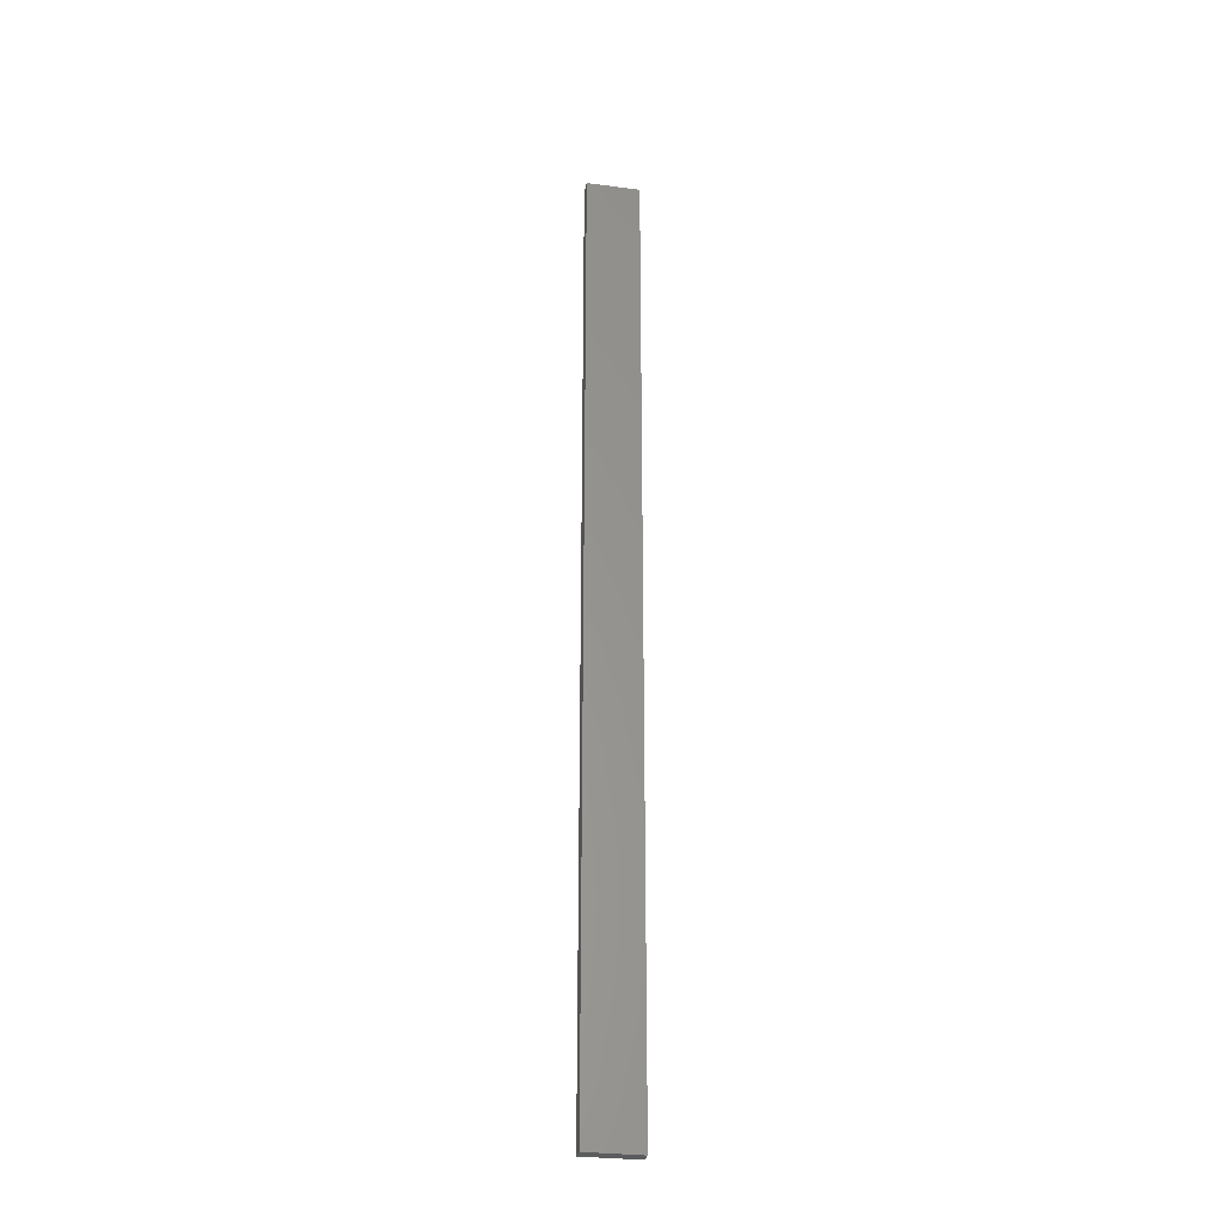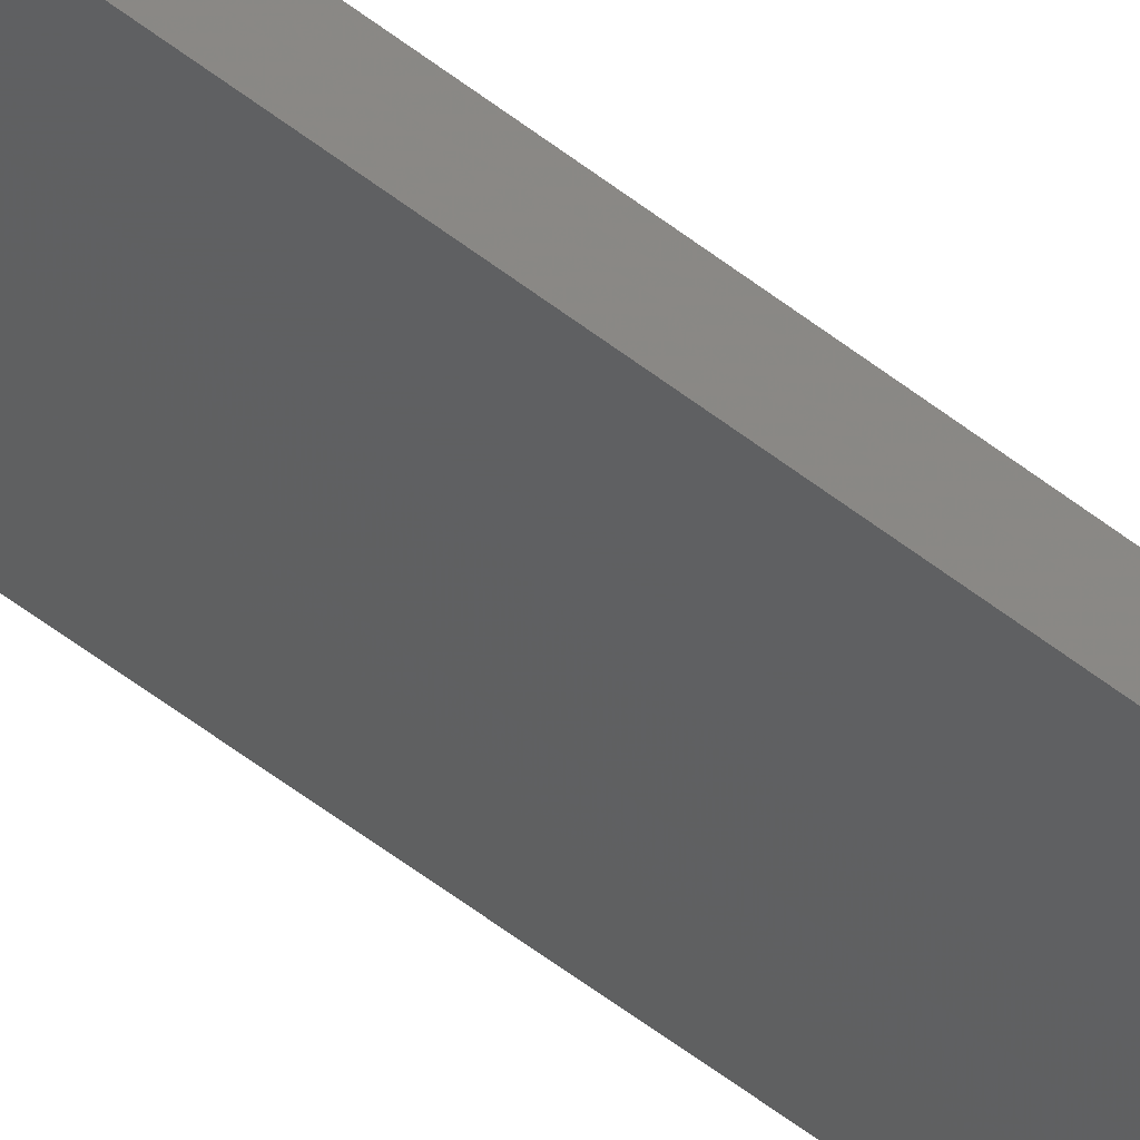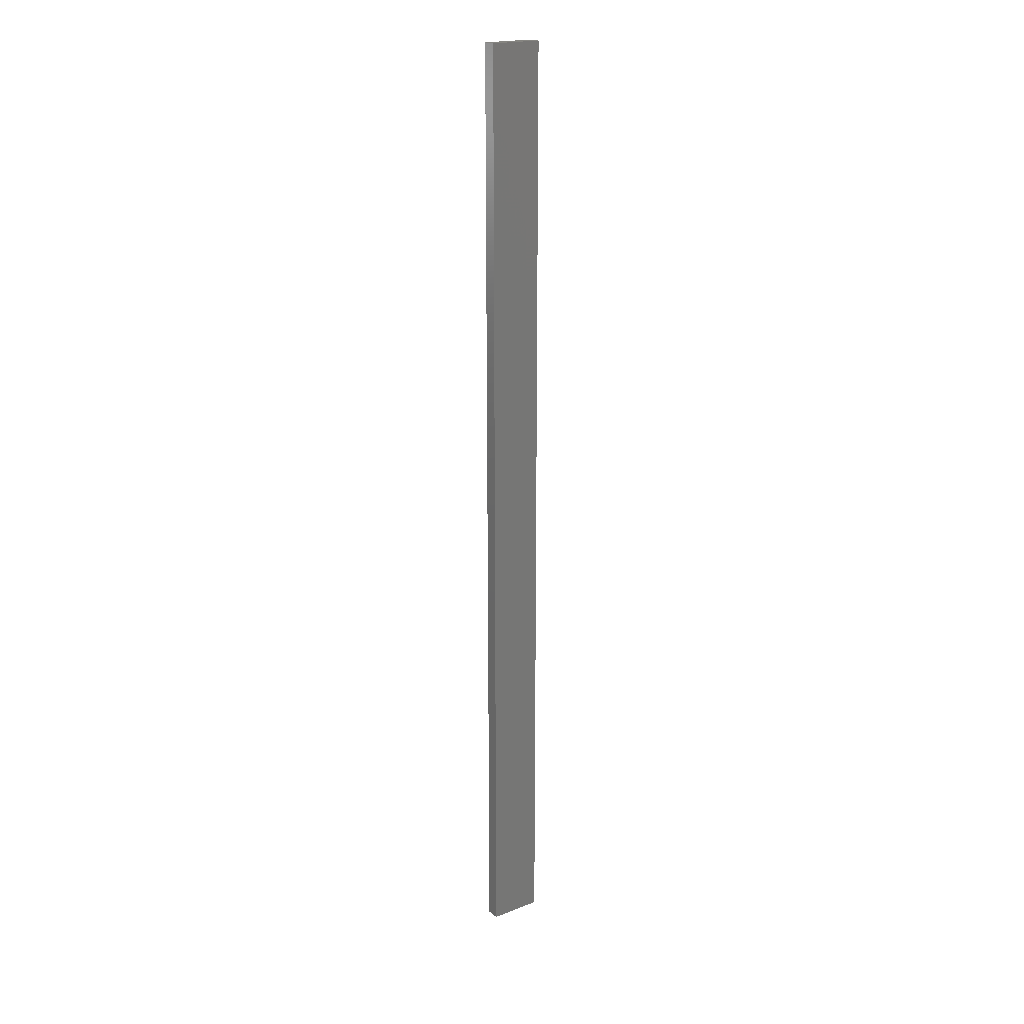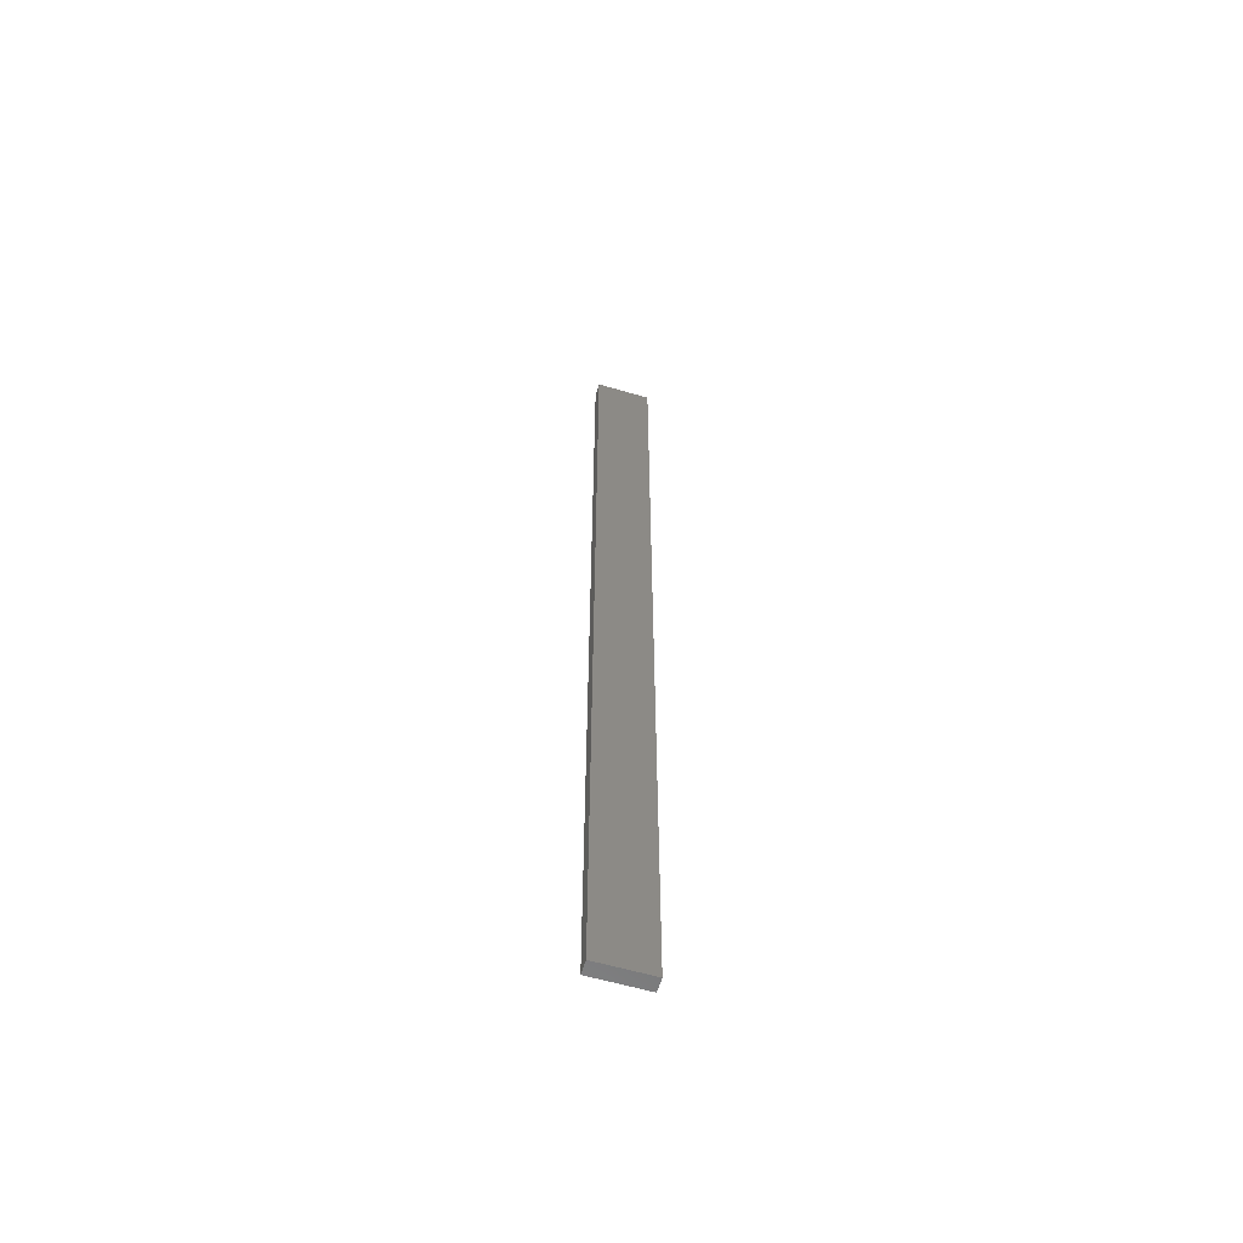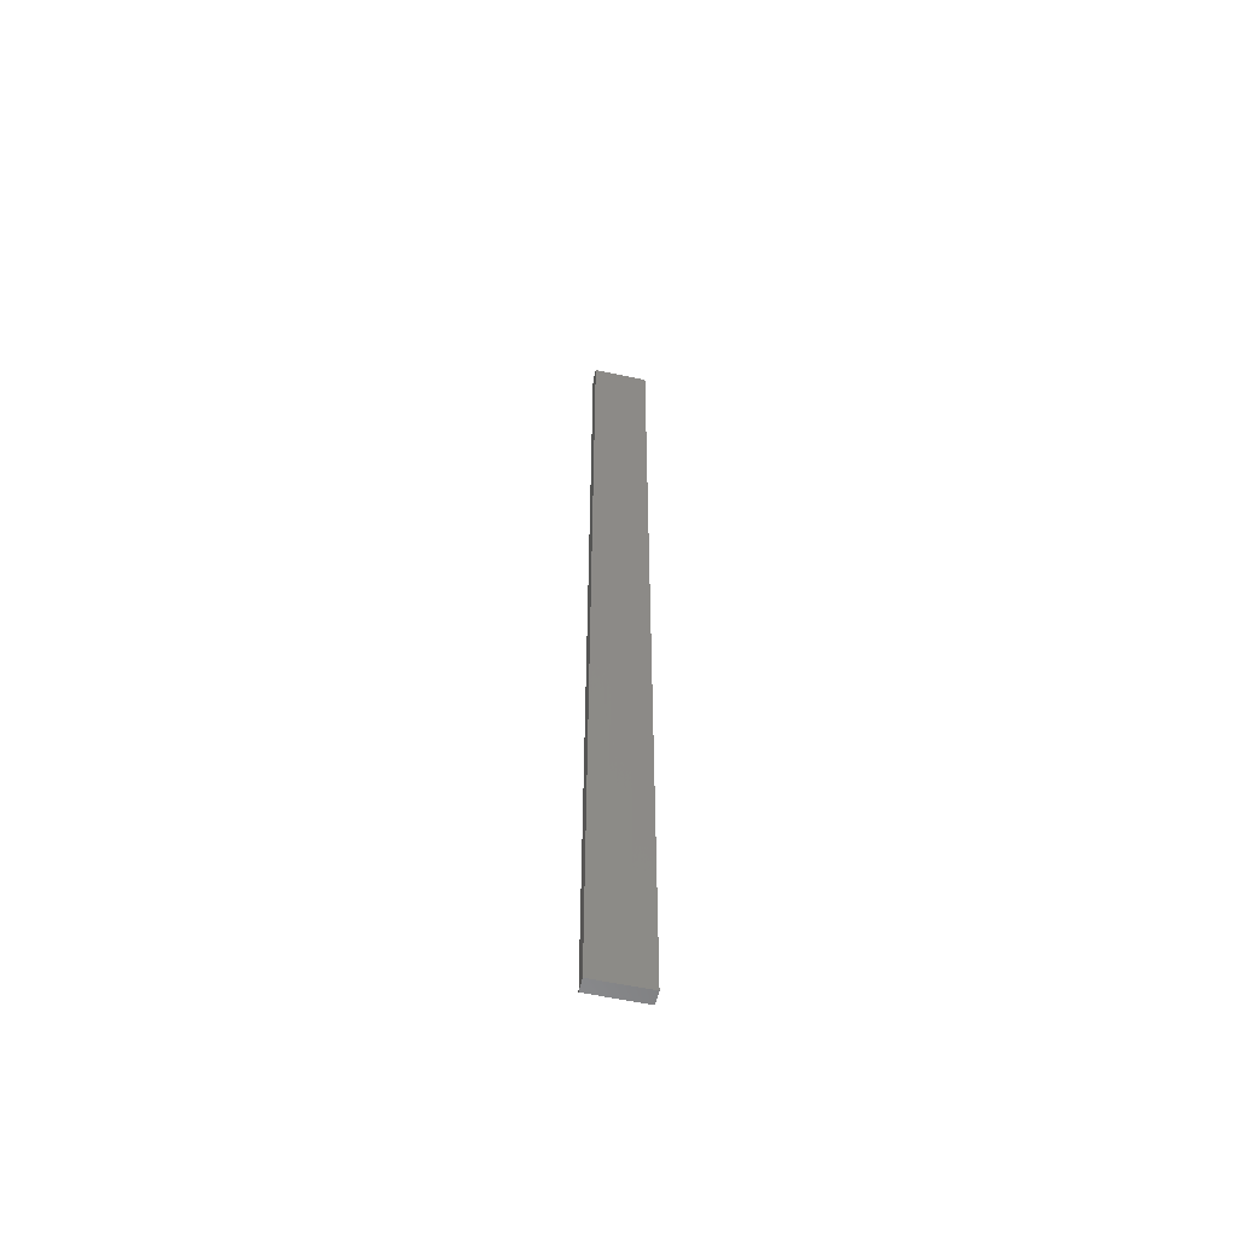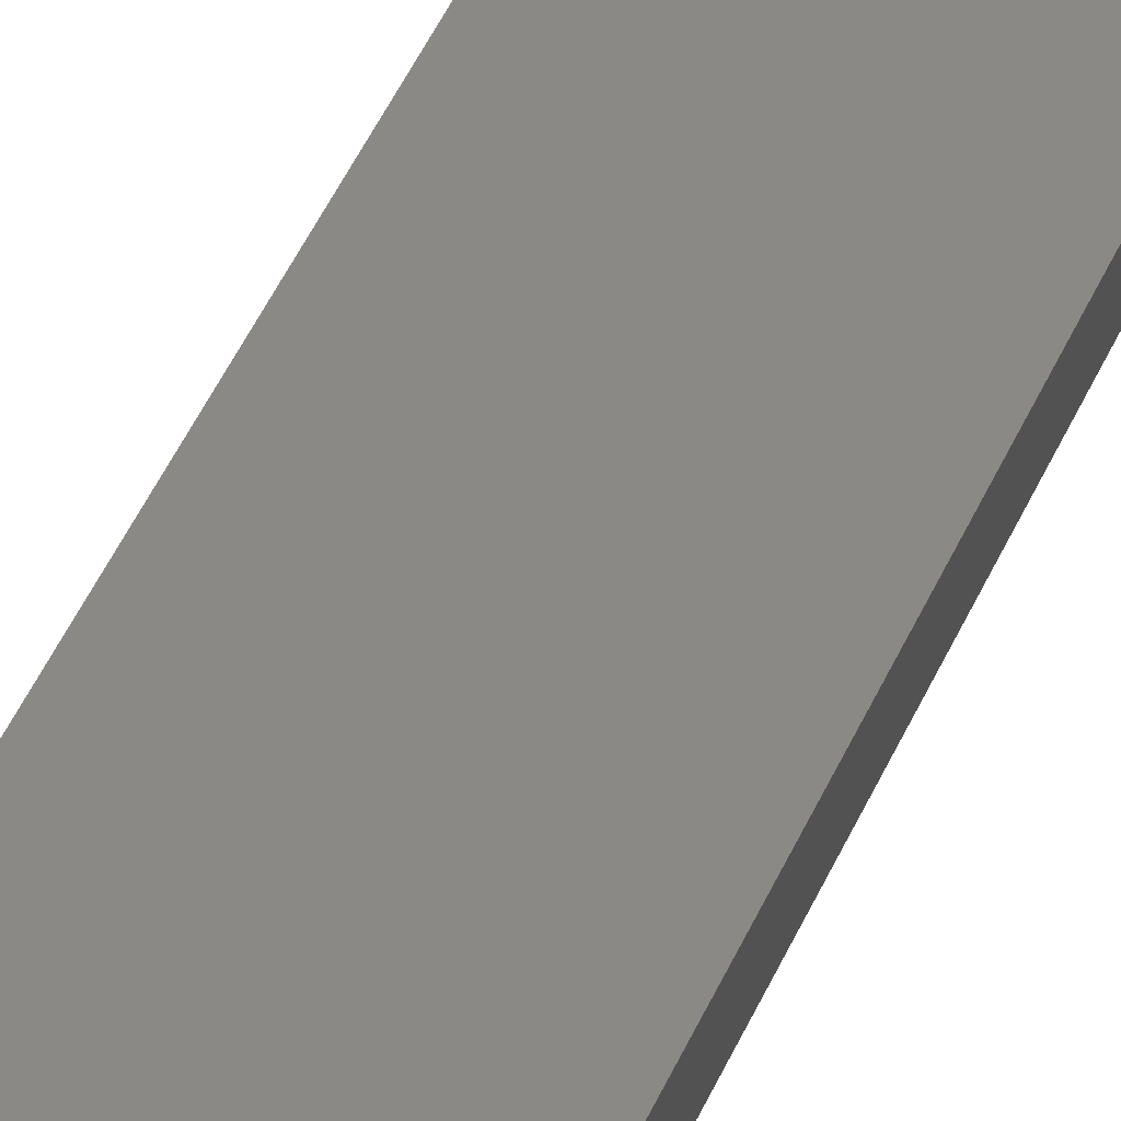
<metadata>
{"format":"stl","ext":"stl","renderer":"f3d","projection":"perspective","resolution":1024,"background":"white","views":[{"elev":-29.5,"azim":-179.0,"up":"+Z"},{"elev":-49.9,"azim":-131.5,"up":"+Y"},{"elev":19.8,"azim":-23.6,"up":"+Z"},{"elev":-60.2,"azim":175.3,"up":"+Z"},{"elev":-58.2,"azim":-0.6,"up":"+Z"},{"elev":24.5,"azim":-166.6,"up":"+Y"}]}
</metadata>
<code>
# stl→obj: 16 verts, 28 faces
v -18.96 2.419 240.8
v -18.96 2.419 237.2
v -19.02 2.405 237.2
v -19.02 2.405 240.8
v -19.09 2.391 237.2
v -19.09 2.391 240.8
v -19.15 2.377 240.8
v -19.15 2.377 237.2
v -19.14 2.328 237.2
v -19.14 2.328 240.8
v -18.95 2.37 237.2
v -19.01 2.356 240.8
v -19.01 2.356 237.2
v -19.08 2.342 237.2
v -18.95 2.37 240.8
v -19.08 2.342 240.8
f 1 2 3
f 4 3 5
f 4 1 3
f 6 4 5
f 7 5 8
f 7 6 5
f 7 9 10
f 8 9 7
f 11 12 13
f 13 12 14
f 15 12 11
f 12 16 14
f 14 10 9
f 16 10 14
f 15 11 1
f 11 2 1
f 14 9 8
f 5 14 8
f 3 13 14
f 3 14 5
f 2 11 13
f 2 13 3
f 10 16 7
f 16 6 7
f 12 4 16
f 16 4 6
f 15 1 12
f 12 1 4

</code>
